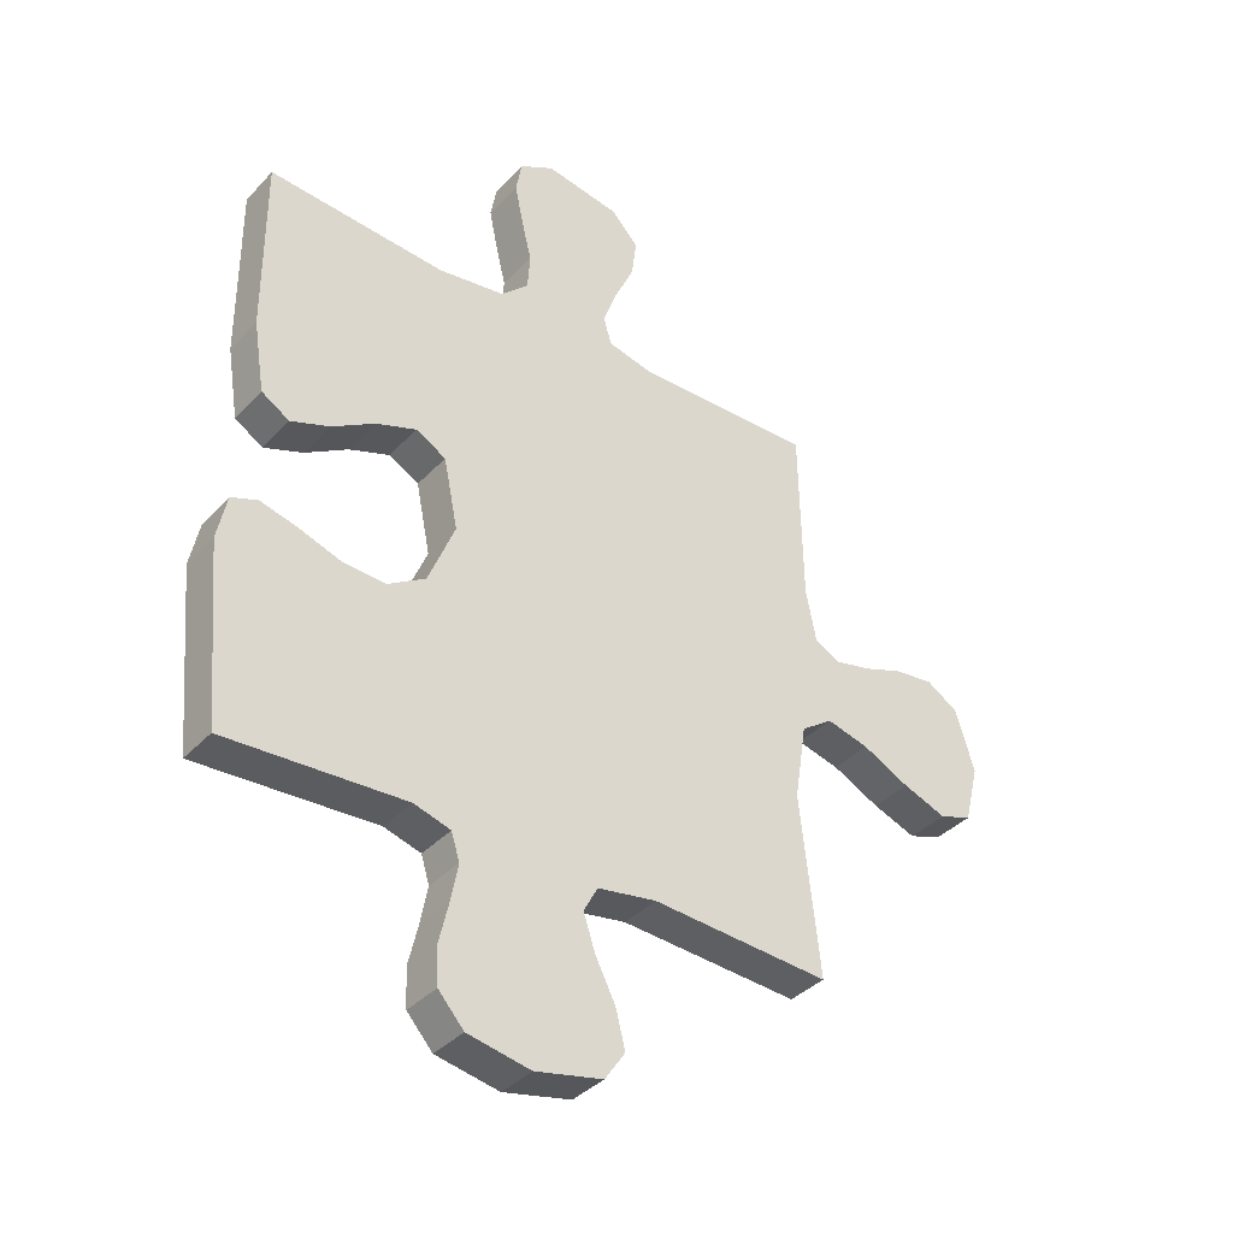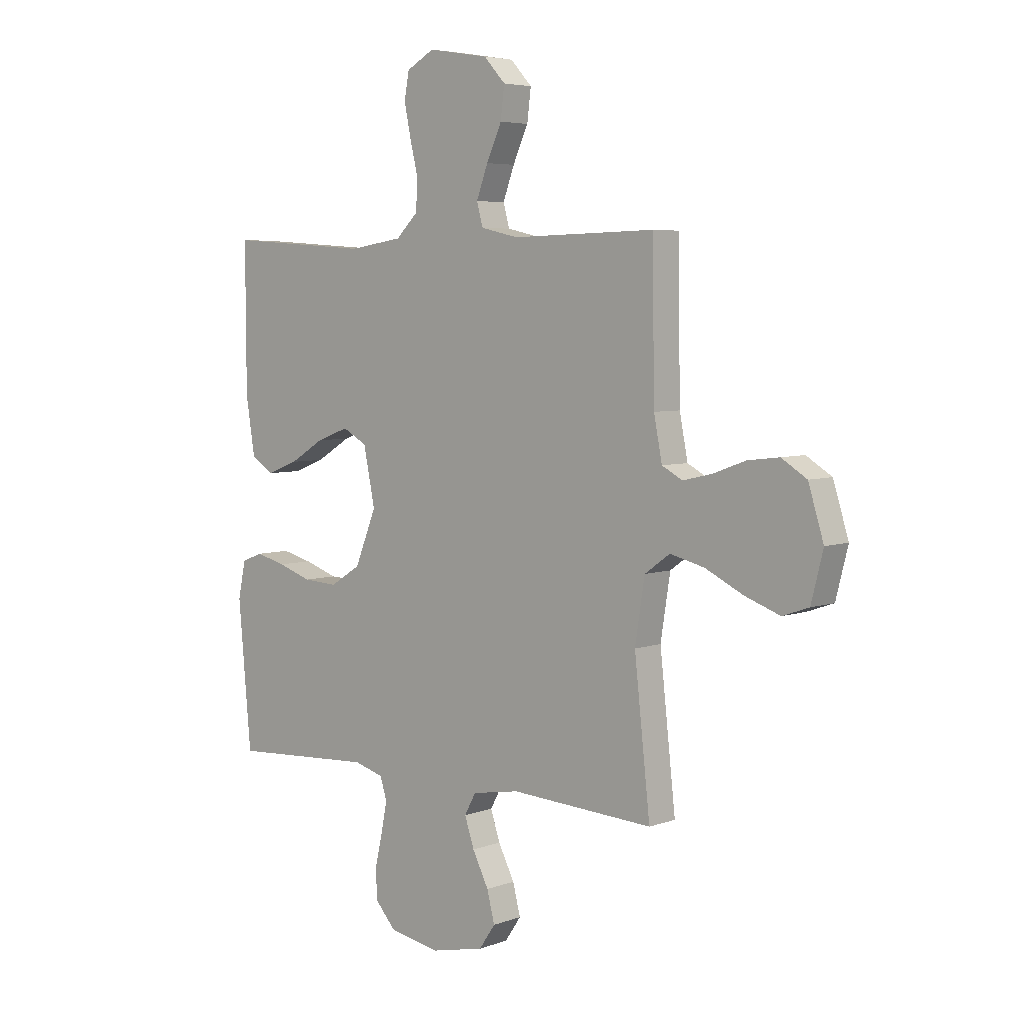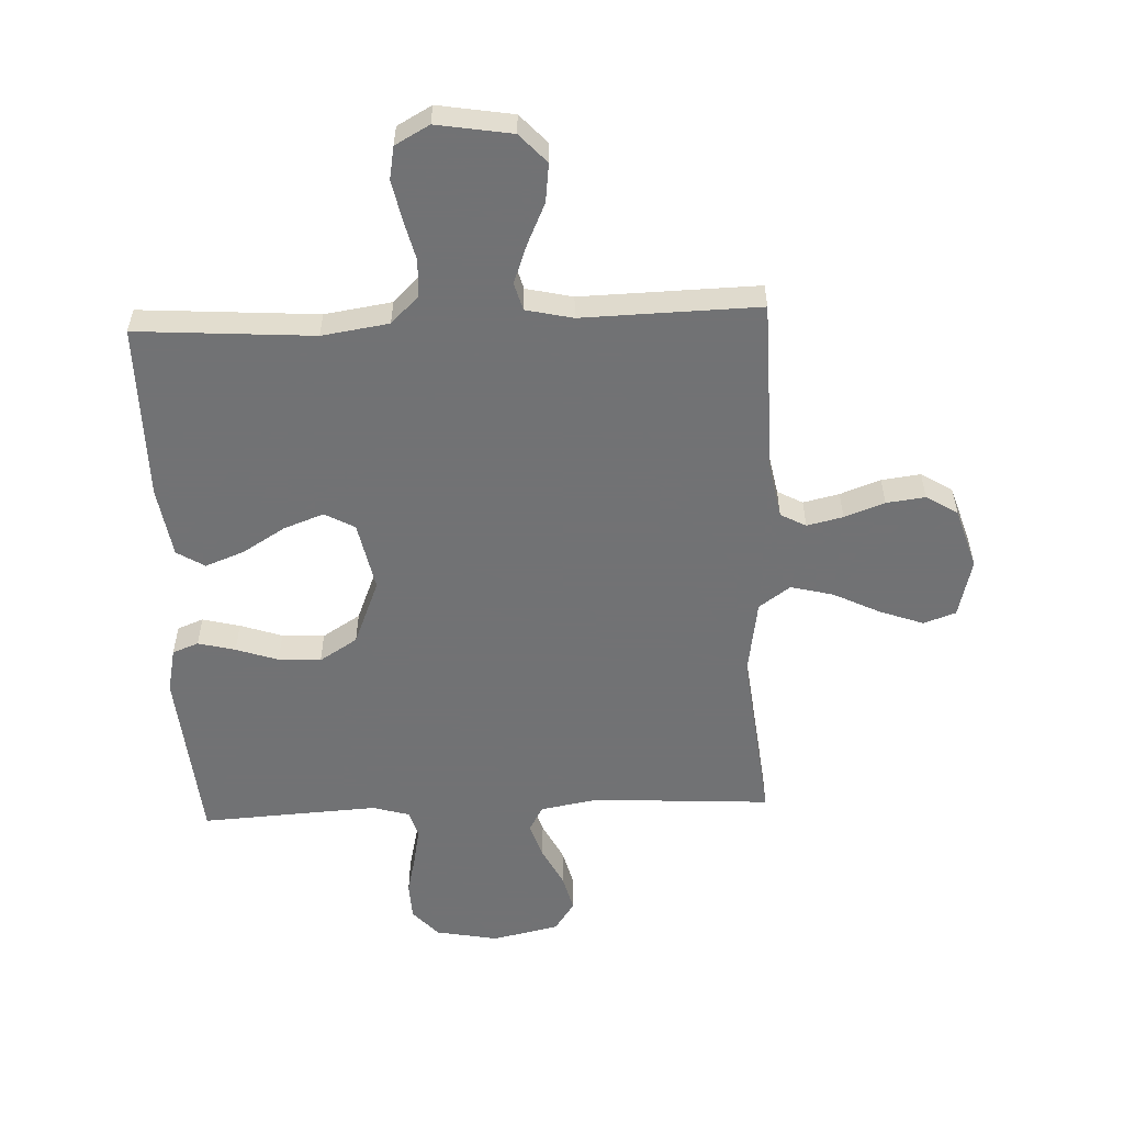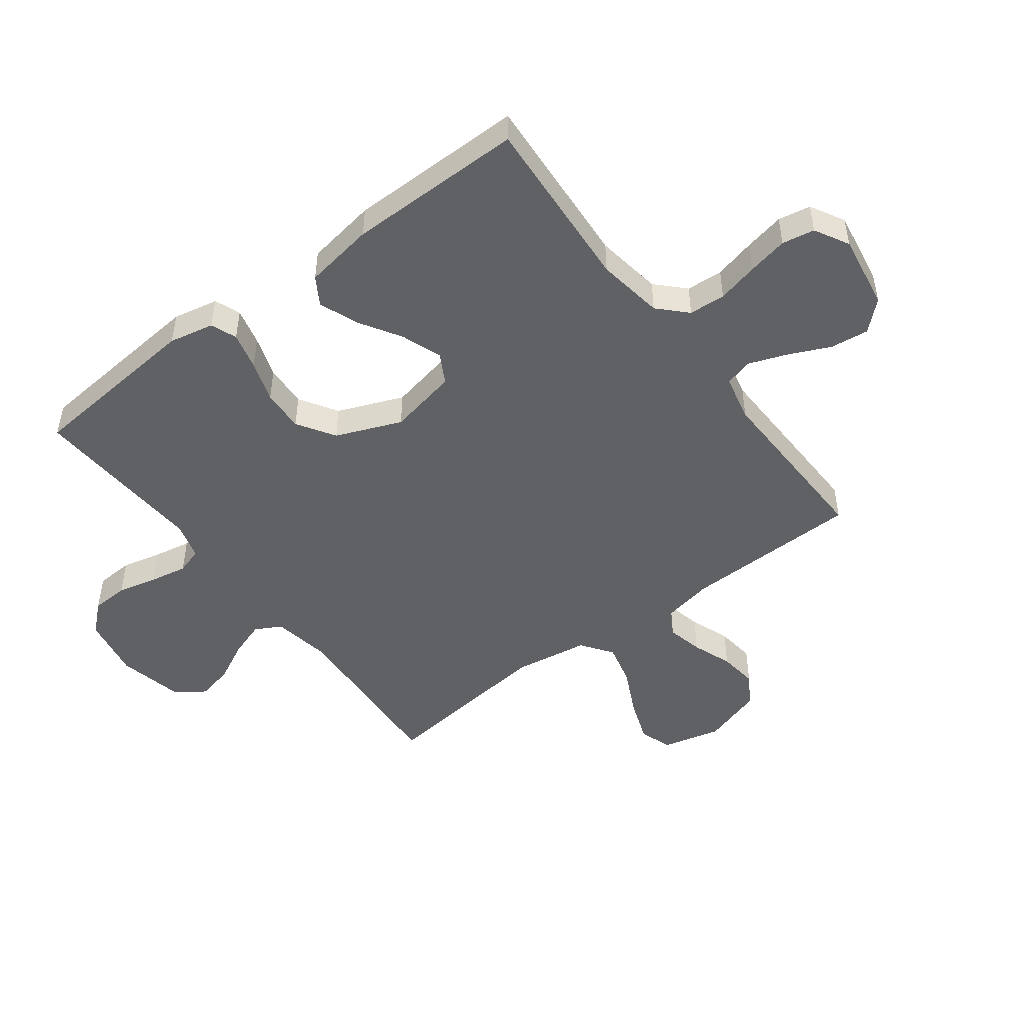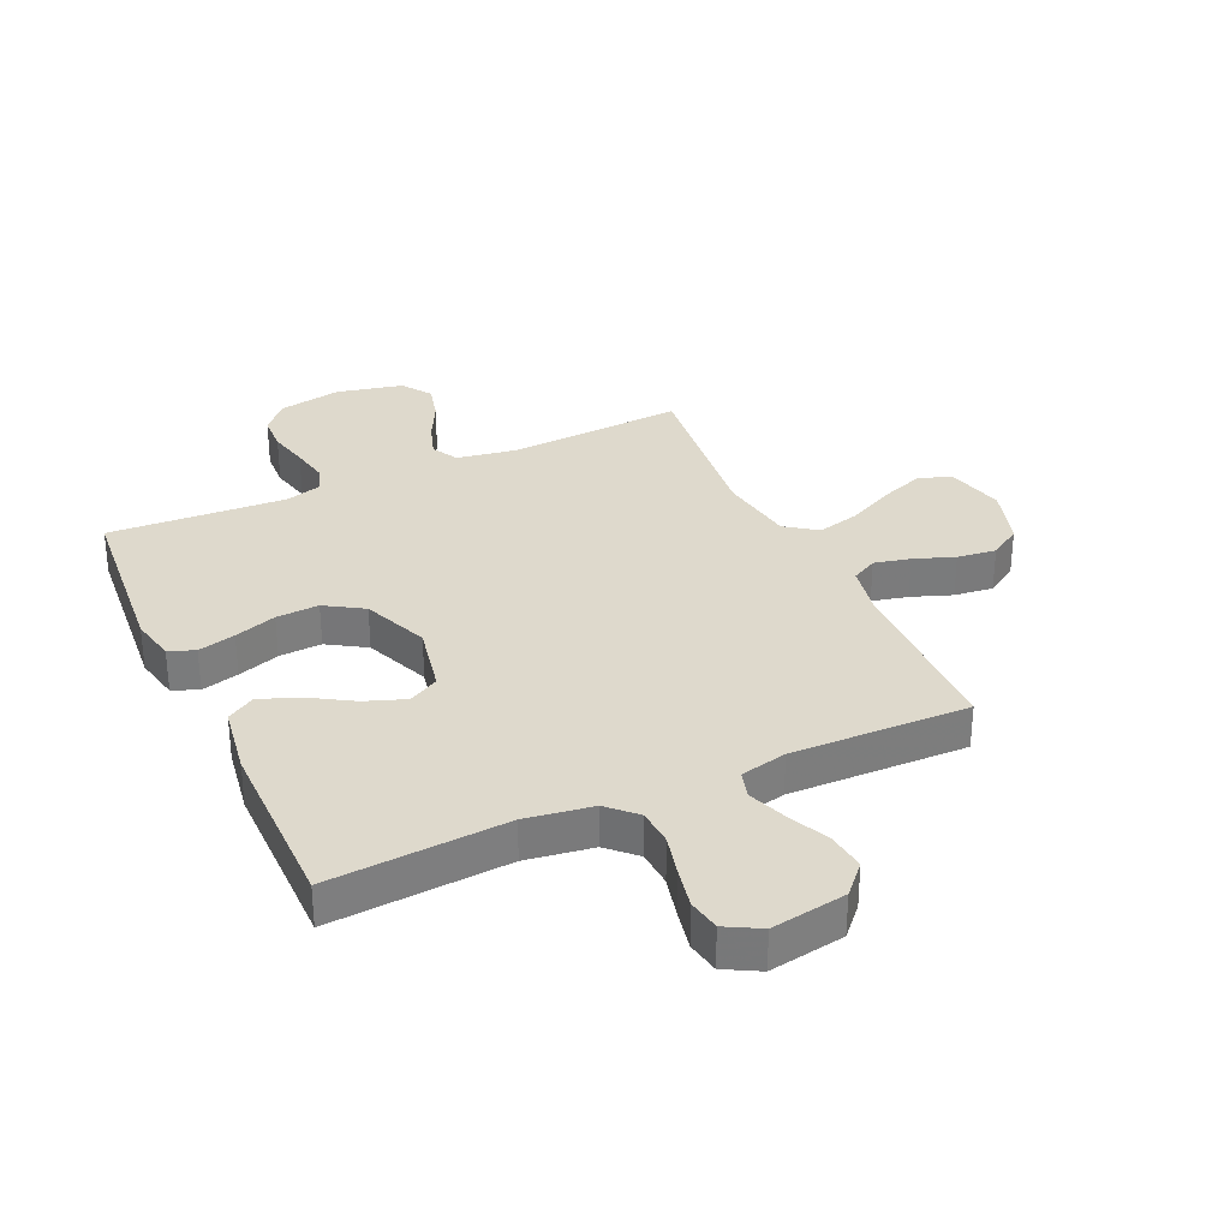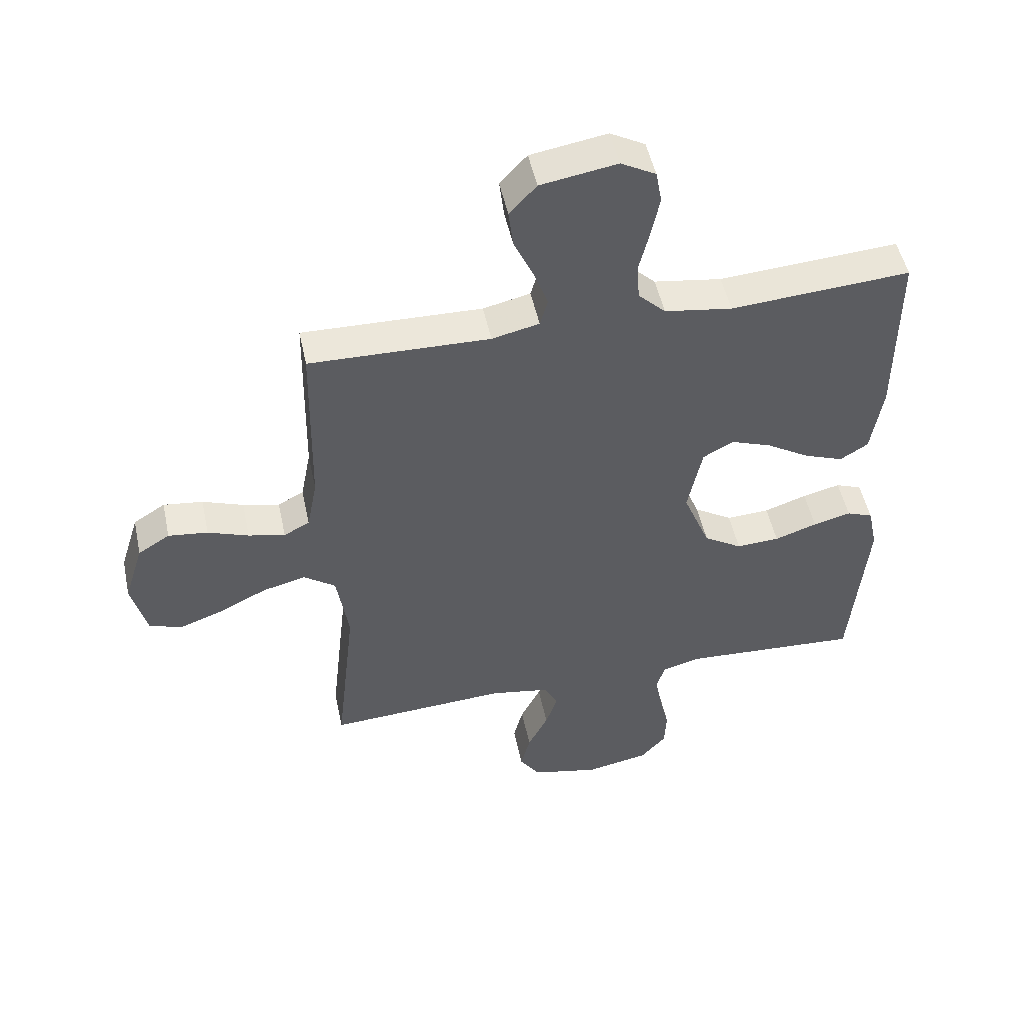
<metadata>
{"format":"obj","ext":"obj","renderer":"f3d","projection":"perspective","resolution":1024,"background":"white","views":[{"elev":-37.5,"azim":-37.3,"up":"+Z"},{"elev":5.2,"azim":41.6,"up":"+Z"},{"elev":-55.6,"azim":2.5,"up":"+Y"},{"elev":-48.6,"azim":-52.9,"up":"+Y"},{"elev":32.0,"azim":-24.6,"up":"+Y"},{"elev":50.0,"azim":168.1,"up":"+Z"}]}
</metadata>
<code>
v 0.5 0.07 -0.5
v 0.2 0.07 -0.482
v 0.101 0.07 -0.499
v 0.077 0.07 -0.543
v 0.097 0.07 -0.603
v 0.131 0.07 -0.67
v 0.147 0.07 -0.733
v 0.113 0.07 -0.783
v 0 0.07 -0.808
v -0.106 0.07 -0.788
v -0.149 0.07 -0.74
v -0.152 0.07 -0.677
v -0.136 0.07 -0.609
v -0.124 0.07 -0.546
v -0.138 0.07 -0.501
v -0.2 0.07 -0.483
v -0.5 0.07 -0.5
v -0.527 0.07 -0.2
v -0.511 0.07 -0.124
v -0.467 0.07 -0.107
v -0.404 0.07 -0.123
v -0.333 0.07 -0.147
v -0.261 0.07 -0.151
v -0.197 0.07 -0.111
v -0.152 0.07 0
v -0.176 0.07 0.118
v -0.227 0.07 0.146
v -0.295 0.07 0.121
v -0.367 0.07 0.077
v -0.433 0.07 0.052
v -0.48 0.07 0.081
v -0.499 0.07 0.2
v -0.5 0.07 0.5
v -0.2 0.07 0.479
v -0.087 0.07 0.496
v -0.041 0.07 0.541
v -0.037 0.07 0.603
v -0.054 0.07 0.673
v -0.068 0.07 0.741
v -0.058 0.07 0.796
v 0 0.07 0.828
v 0.127 0.07 0.807
v 0.172 0.07 0.758
v 0.164 0.07 0.693
v 0.132 0.07 0.623
v 0.108 0.07 0.558
v 0.121 0.07 0.511
v 0.2 0.07 0.493
v 0.5 0.07 0.5
v 0.505 0.07 0.2
v 0.522 0.07 0.112
v 0.565 0.07 0.089
v 0.626 0.07 0.103
v 0.694 0.07 0.128
v 0.76 0.07 0.136
v 0.813 0.07 0.103
v 0.845 0.07 0
v 0.82 0.07 -0.099
v 0.765 0.07 -0.118
v 0.691 0.07 -0.091
v 0.612 0.07 -0.052
v 0.54 0.07 -0.034
v 0.487 0.07 -0.072
v 0.467 0.07 -0.2
v 0.5 0 -0.5
v 0.2 0 -0.482
v 0.101 0 -0.499
v 0.077 0 -0.543
v 0.097 0 -0.603
v 0.131 0 -0.67
v 0.147 0 -0.733
v 0.113 0 -0.783
v 0 0 -0.808
v -0.106 0 -0.788
v -0.149 0 -0.74
v -0.152 0 -0.677
v -0.136 0 -0.609
v -0.124 0 -0.546
v -0.138 0 -0.501
v -0.2 0 -0.483
v -0.5 0 -0.5
v -0.527 0 -0.2
v -0.511 0 -0.124
v -0.467 0 -0.107
v -0.404 0 -0.123
v -0.333 0 -0.147
v -0.261 0 -0.151
v -0.197 0 -0.111
v -0.152 0 0
v -0.176 0 0.118
v -0.227 0 0.146
v -0.295 0 0.121
v -0.367 0 0.077
v -0.433 0 0.052
v -0.48 0 0.081
v -0.499 0 0.2
v -0.5 0 0.5
v -0.2 0 0.479
v -0.087 0 0.496
v -0.041 0 0.541
v -0.037 0 0.603
v -0.054 0 0.673
v -0.068 0 0.741
v -0.058 0 0.796
v 0 0 0.828
v 0.127 0 0.807
v 0.172 0 0.758
v 0.164 0 0.693
v 0.132 0 0.623
v 0.108 0 0.558
v 0.121 0 0.511
v 0.2 0 0.493
v 0.5 0 0.5
v 0.505 0 0.2
v 0.522 0 0.112
v 0.565 0 0.089
v 0.626 0 0.103
v 0.694 0 0.128
v 0.76 0 0.136
v 0.813 0 0.103
v 0.845 0 0
v 0.82 0 -0.099
v 0.765 0 -0.118
v 0.691 0 -0.091
v 0.612 0 -0.052
v 0.54 0 -0.034
v 0.487 0 -0.072
v 0.467 0 -0.2
f 59 60 61
f 58 59 61
f 57 58 61
f 56 57 61
f 55 56 61
f 54 55 61
f 53 54 61
f 52 53 61 62
f 51 52 62 63
f 48 49 50
f 50 51 63
f 48 50 63
f 47 48 63
f 43 44 45
f 42 43 45
f 41 42 45
f 40 41 45
f 39 40 45
f 38 39 45
f 37 38 45
f 36 37 45 46
f 35 36 46 47
f 32 33 34
f 31 32 34
f 30 31 34
f 29 30 34
f 28 29 34
f 34 35 47
f 28 34 47
f 27 28 47
f 20 21 22
f 19 20 22
f 18 19 22
f 17 18 22
f 16 17 22
f 15 16 22 23
f 11 12 13
f 10 11 13
f 9 10 13
f 8 9 13
f 7 8 13
f 6 7 13
f 5 6 13
f 4 5 13 14
f 3 4 14 15
f 64 1 2
f 15 23 24
f 3 15 24
f 2 3 24
f 64 2 24
f 47 63 64
f 27 47 64
f 26 27 64
f 64 24 25
f 25 26 64
f 125 124 123
f 125 123 122
f 125 122 121
f 125 121 120
f 125 120 119
f 125 119 118
f 125 118 117
f 126 125 117 116
f 127 126 116 115
f 114 113 112
f 127 115 114
f 127 114 112
f 127 112 111
f 109 108 107
f 109 107 106
f 109 106 105
f 109 105 104
f 109 104 103
f 109 103 102
f 109 102 101
f 110 109 101 100
f 111 110 100 99
f 98 97 96
f 98 96 95
f 98 95 94
f 98 94 93
f 98 93 92
f 111 99 98
f 111 98 92
f 111 92 91
f 86 85 84
f 86 84 83
f 86 83 82
f 86 82 81
f 86 81 80
f 87 86 80 79
f 77 76 75
f 77 75 74
f 77 74 73
f 77 73 72
f 77 72 71
f 77 71 70
f 77 70 69
f 78 77 69 68
f 79 78 68 67
f 66 65 128
f 88 87 79
f 88 79 67
f 88 67 66
f 88 66 128
f 128 127 111
f 128 111 91
f 128 91 90
f 89 88 128
f 128 90 89
f 1 65 66 2
f 2 66 67 3
f 3 67 68 4
f 4 68 69 5
f 5 69 70 6
f 6 70 71 7
f 7 71 72 8
f 8 72 73 9
f 9 73 74 10
f 10 74 75 11
f 11 75 76 12
f 12 76 77 13
f 13 77 78 14
f 14 78 79 15
f 15 79 80 16
f 16 80 81 17
f 17 81 82 18
f 18 82 83 19
f 19 83 84 20
f 20 84 85 21
f 21 85 86 22
f 22 86 87 23
f 23 87 88 24
f 24 88 89 25
f 25 89 90 26
f 26 90 91 27
f 27 91 92 28
f 28 92 93 29
f 29 93 94 30
f 30 94 95 31
f 31 95 96 32
f 32 96 97 33
f 33 97 98 34
f 34 98 99 35
f 35 99 100 36
f 36 100 101 37
f 37 101 102 38
f 38 102 103 39
f 39 103 104 40
f 40 104 105 41
f 41 105 106 42
f 42 106 107 43
f 43 107 108 44
f 44 108 109 45
f 45 109 110 46
f 46 110 111 47
f 47 111 112 48
f 48 112 113 49
f 49 113 114 50
f 50 114 115 51
f 51 115 116 52
f 52 116 117 53
f 53 117 118 54
f 54 118 119 55
f 55 119 120 56
f 56 120 121 57
f 57 121 122 58
f 58 122 123 59
f 59 123 124 60
f 60 124 125 61
f 61 125 126 62
f 62 126 127 63
f 63 127 128 64
f 64 128 65 1

</code>
